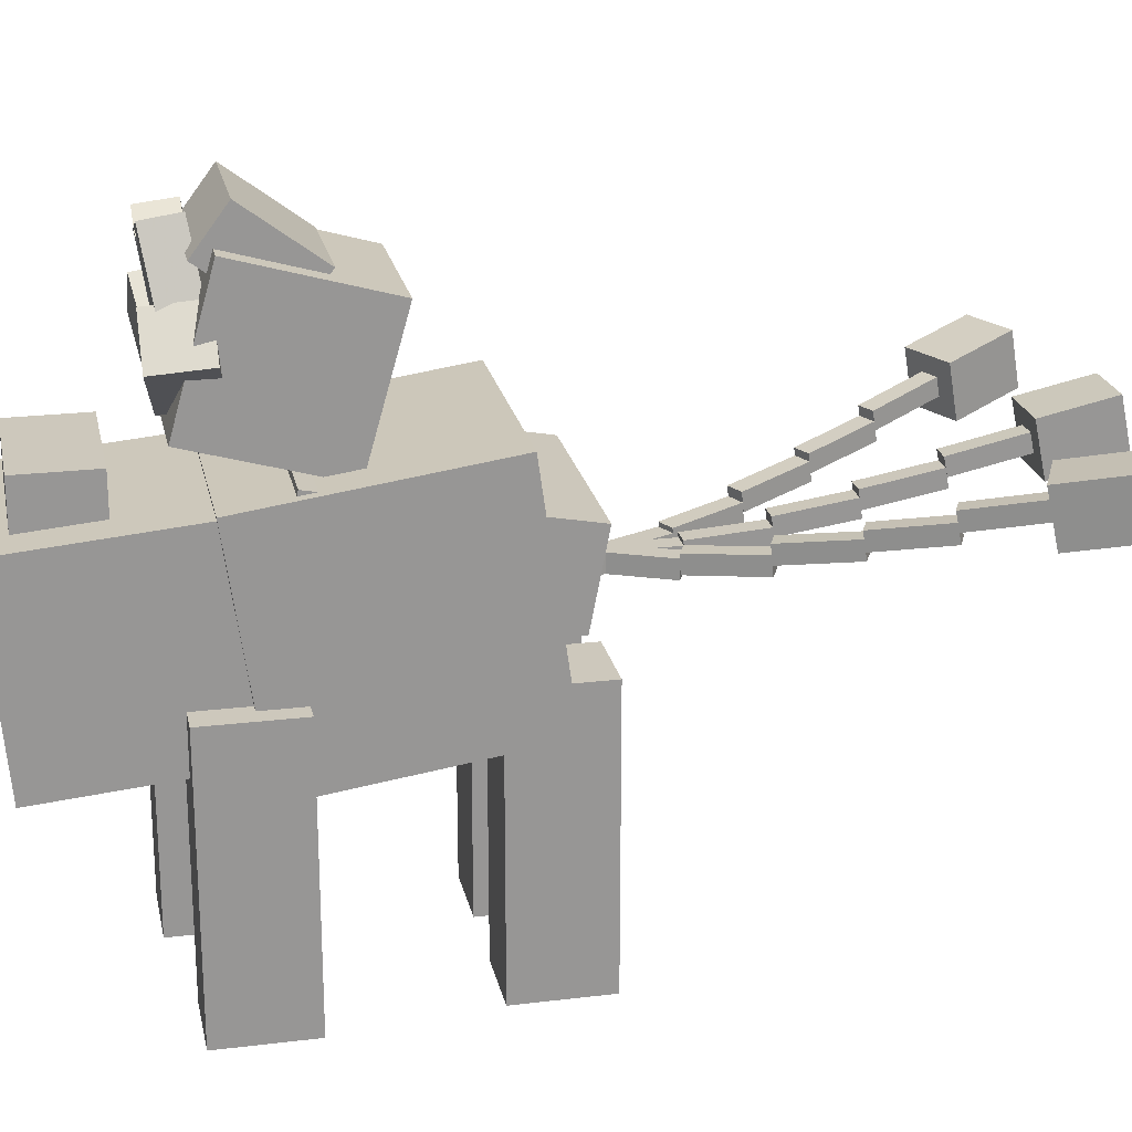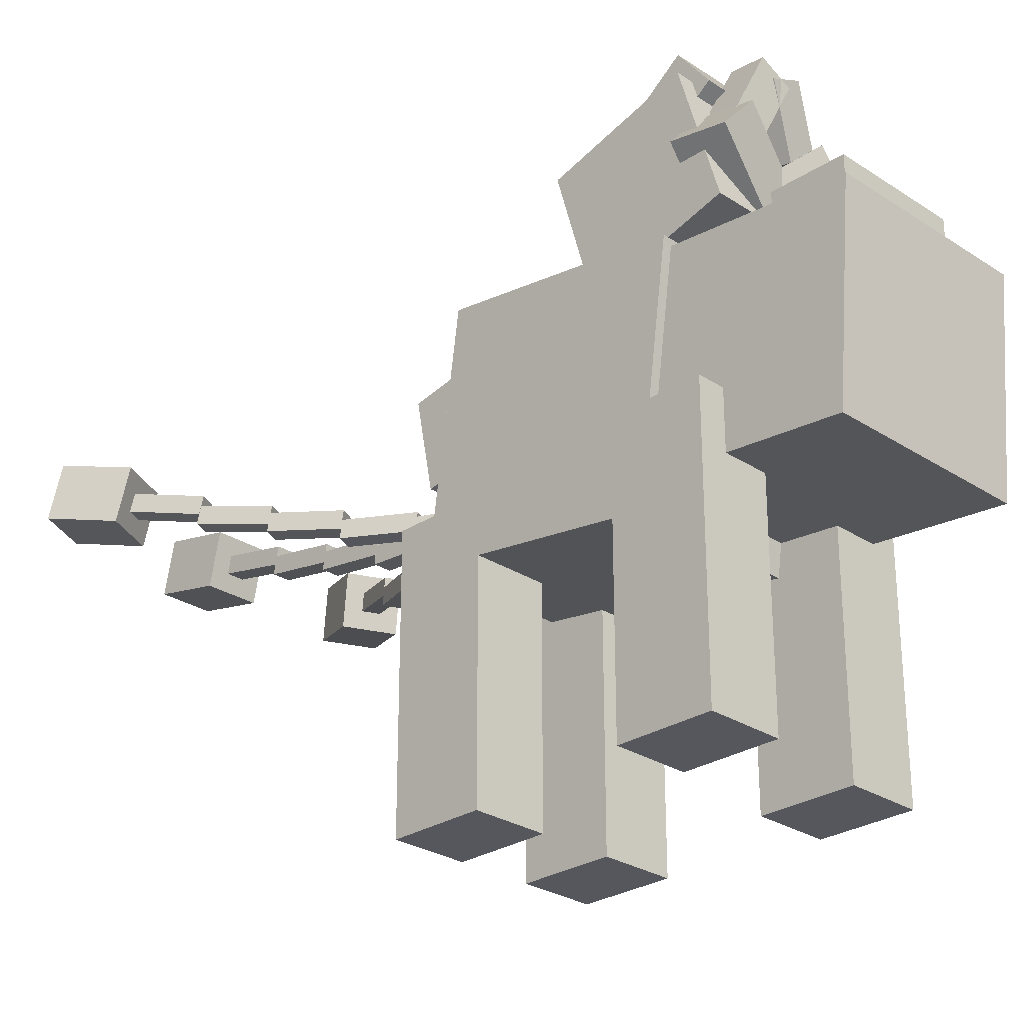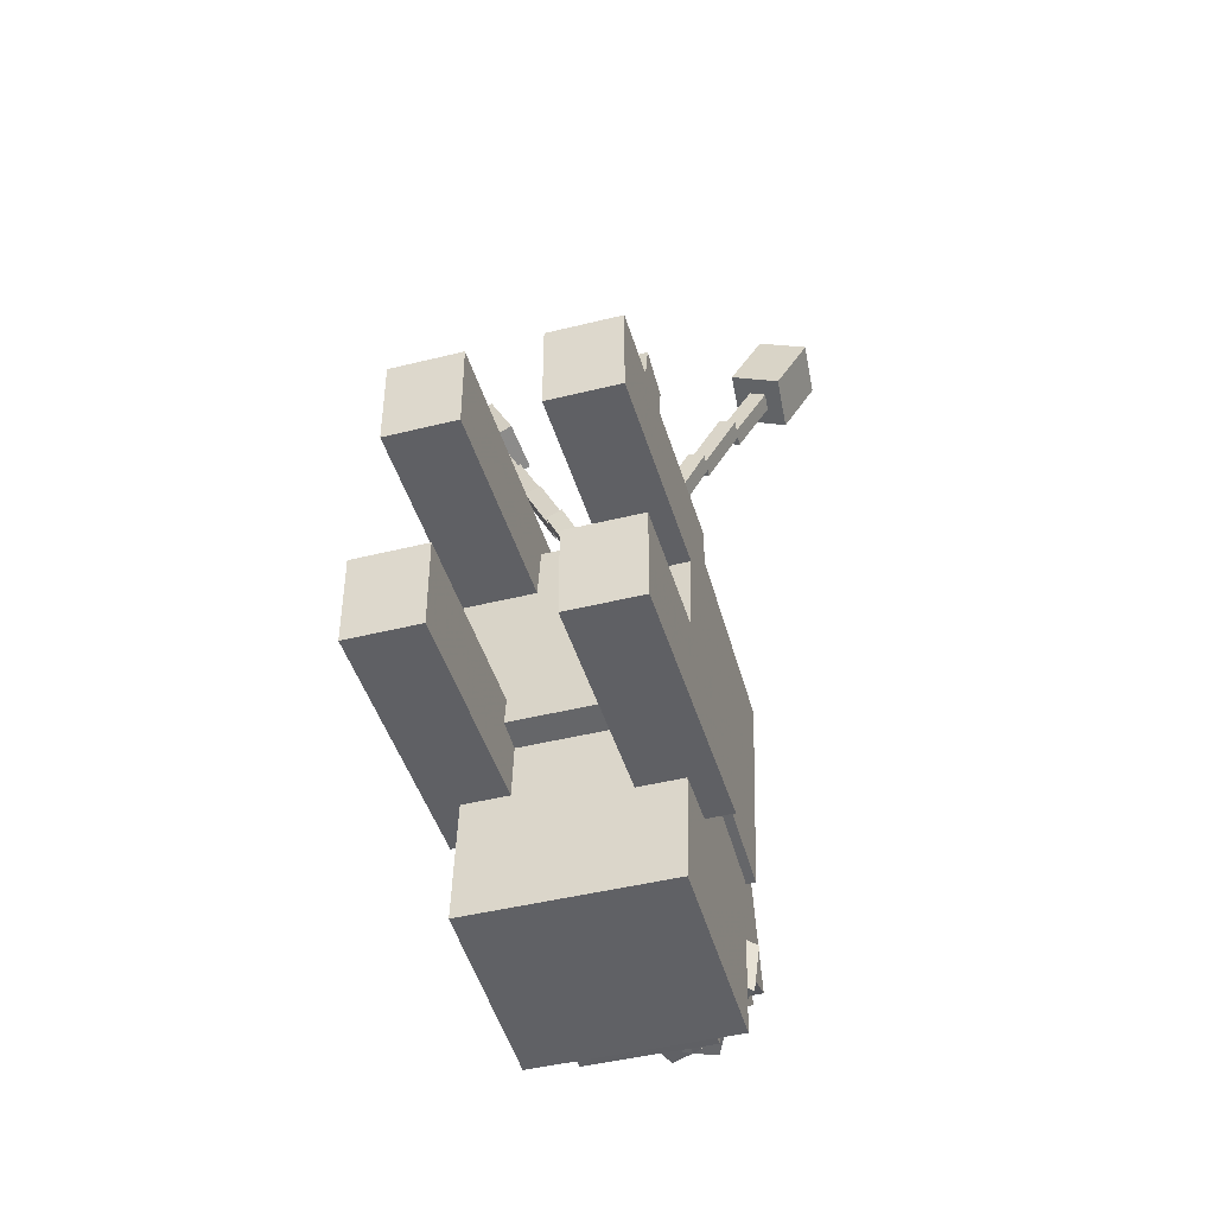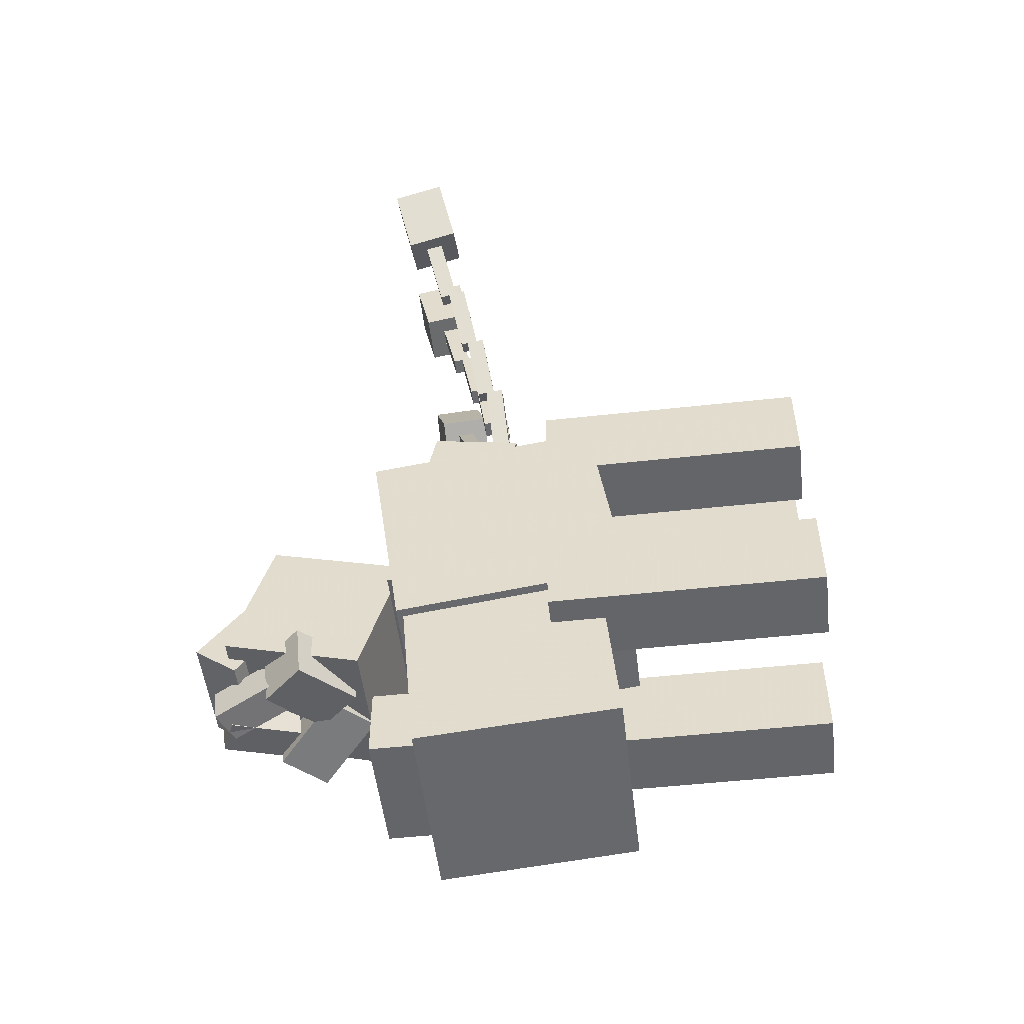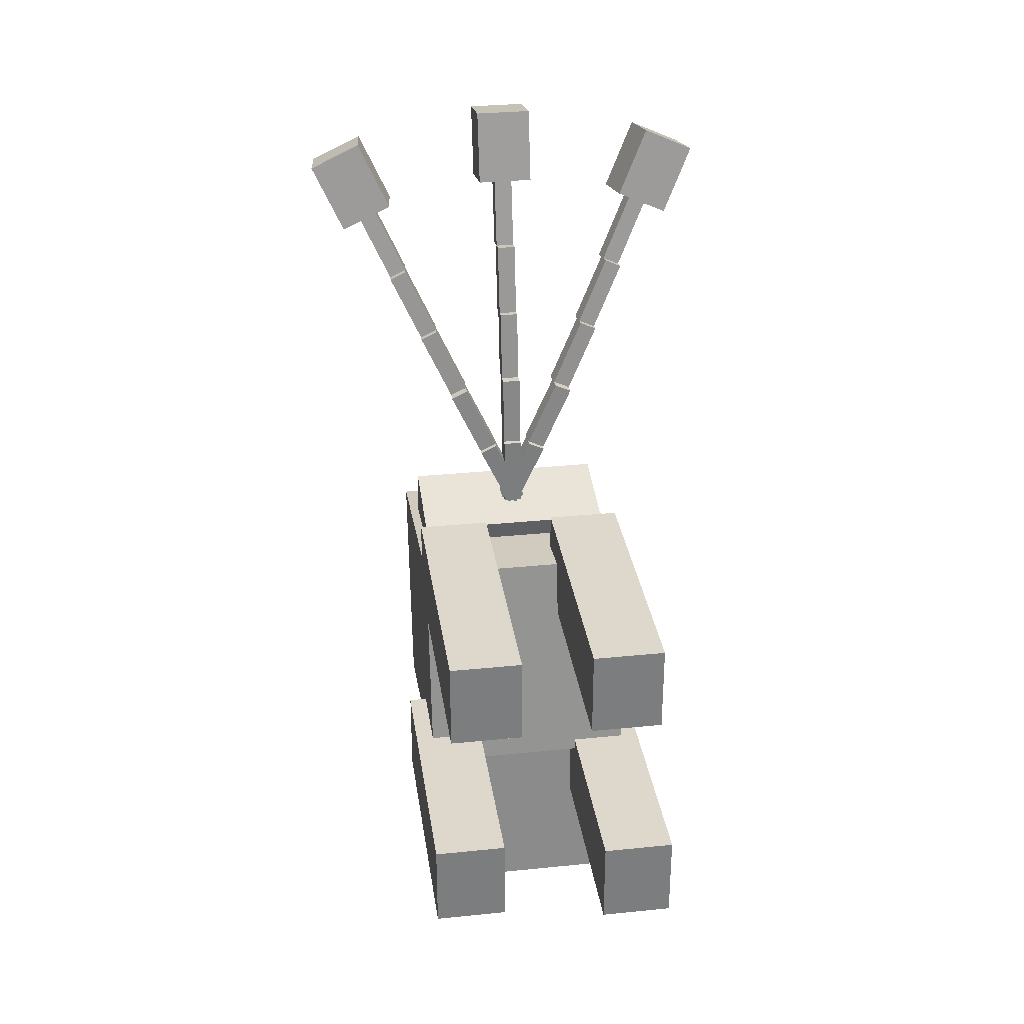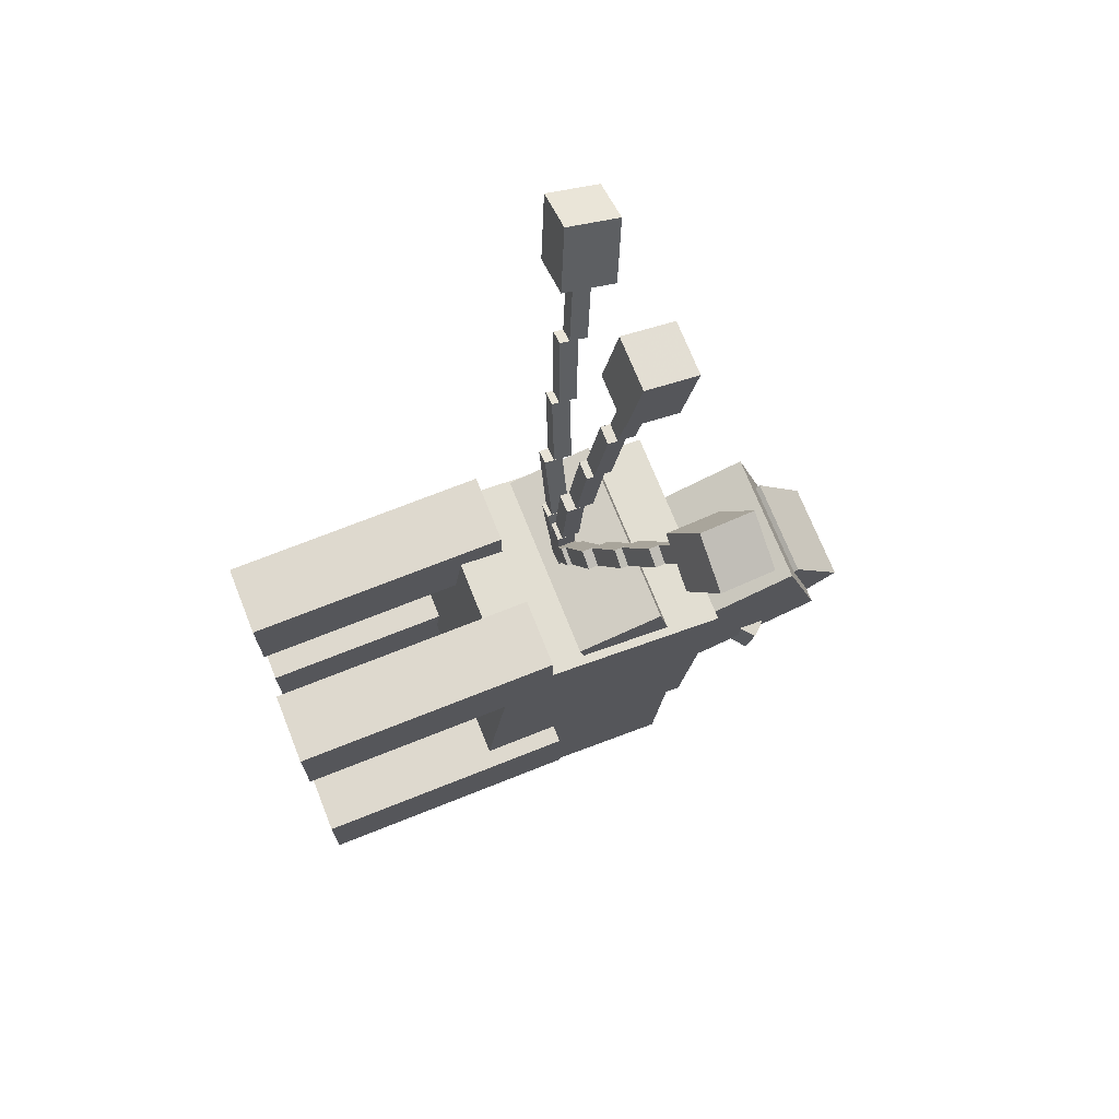
<metadata>
{"format":"obj","ext":"obj","renderer":"f3d","projection":"perspective","resolution":1024,"background":"white","views":[{"elev":22.2,"azim":-101.9,"up":"+Y"},{"elev":-27.5,"azim":135.0,"up":"+Y"},{"elev":-44.5,"azim":16.2,"up":"+Z"},{"elev":-51.4,"azim":-83.2,"up":"+Z"},{"elev":31.5,"azim":-8.2,"up":"+Z"},{"elev":71.5,"azim":68.3,"up":"+Z"}]}
</metadata>
<code>
o bodyfur1
v 0.375 -0.03035 -0.2466
v -0.375 -0.03035 -0.2466
v -0.375 0.08273 0.558
v 0.375 0.08273 0.558
v -0.375 -0.8349 -0.1335
v 0.375 -0.8349 -0.1335
v 0.375 -0.7219 0.6711
v -0.375 -0.7219 0.6711
f 1 2 3 4
f 5 6 7 8
f 4 3 8 7
f 6 5 2 1
f 6 1 4 7
f 2 5 8 3
o head
v 0.25 -0.01829 0.1337
v -0.25 -0.01829 0.1337
v -0.25 0.1195 -0.3469
v 0.25 0.1195 -0.3469
v -0.25 0.4623 0.2716
v 0.25 0.4623 0.2716
v 0.25 0.6002 -0.2091
v -0.25 0.6002 -0.2091
f 9 10 11 12
f 13 14 15 16
f 12 11 16 15
f 14 13 10 9
f 14 9 12 15
f 10 13 16 11
o horn1
v 0.0295 0.2882 -0.3659
v -0.09597 0.1489 -0.3659
v -0.2799 0.3146 -0.4007
v -0.1545 0.4539 -0.4007
v -0.1154 0.1664 -0.1802
v 0.0101 0.3057 -0.1802
v -0.1739 0.4714 -0.215
v -0.2993 0.332 -0.215
f 17 18 19 20
f 21 22 23 24
f 20 19 24 23
f 22 21 18 17
f 22 17 20 23
f 18 21 24 19
o horn2
v 0.04997 0.1075 -0.3572
v -0.07549 0.2468 -0.3572
v 0.1545 0.4539 -0.4007
v 0.2799 0.3146 -0.4007
v -0.0561 0.2643 -0.1715
v 0.06936 0.125 -0.1715
v 0.2993 0.332 -0.215
v 0.1739 0.4714 -0.215
f 25 26 27 28
f 29 30 31 32
f 28 27 32 31
f 30 29 26 25
f 30 25 28 31
f 26 29 32 27
o headsnout
v 0.2188 -0.25 -0.75
v -0.2188 -0.25 -0.75
v -0.2188 0.0625 -0.75
v 0.2188 0.0625 -0.75
v -0.2188 -0.25 -0.5
v 0.2188 -0.25 -0.5
v 0.2188 0.0625 -0.5
v -0.2188 0.0625 -0.5
f 33 34 35 36
f 37 38 39 40
f 36 35 40 39
f 38 37 34 33
f 38 33 36 39
f 34 37 40 35
o headsnout bridge
v 0.1875 0.5731 -0.2724
v -0.1875 0.5731 -0.2724
v -0.1875 0.7229 -0.1596
v 0.1875 0.7229 -0.1596
v -0.1875 0.3851 -0.02288
v 0.1875 0.3851 -0.02288
v 0.1875 0.5348 0.08997
v -0.1875 0.5348 0.08997
f 41 42 43 44
f 45 46 47 48
f 44 43 48 47
f 46 45 42 41
f 46 41 44 47
f 42 45 48 43
o horn2tip
v -0.06665 0.3738 -0.3523
v -0.1808 0.4246 -0.3523
v -0.08015 0.6508 -0.3871
v 0.03404 0.6 -0.3871
v -0.1738 0.4405 -0.2286
v -0.05957 0.3897 -0.2286
v 0.04112 0.6158 -0.2634
v -0.07307 0.6667 -0.2634
f 49 50 51 52
f 53 54 55 56
f 52 51 56 55
f 54 53 50 49
f 54 49 52 55
f 50 53 56 51
o horn1tip
v 0.1808 0.4246 -0.3523
v 0.06665 0.3738 -0.3523
v -0.03405 0.6 -0.3871
v 0.08015 0.6508 -0.3871
v 0.05957 0.3897 -0.2286
v 0.1738 0.4405 -0.2286
v 0.07307 0.6667 -0.2634
v -0.04112 0.6158 -0.2634
f 57 58 59 60
f 61 62 63 64
f 60 59 64 63
f 62 61 58 57
f 62 57 60 63
f 58 61 64 59
o leg1
v 0.375 -1.5 0.4688
v 0.125 -1.5 0.4688
v 0.125 -0.5625 0.4688
v 0.375 -0.5625 0.4688
v 0.125 -1.5 0.7812
v 0.375 -1.5 0.7812
v 0.375 -0.5625 0.7812
v 0.125 -0.5625 0.7812
f 65 66 67 68
f 69 70 71 72
f 68 67 72 71
f 70 69 66 65
f 70 65 68 71
f 66 69 72 67
o leg2
v -0.125 -1.5 0.4688
v -0.375 -1.5 0.4688
v -0.375 -0.5625 0.4688
v -0.125 -0.5625 0.4688
v -0.375 -1.5 0.7812
v -0.125 -1.5 0.7812
v -0.125 -0.5625 0.7812
v -0.375 -0.5625 0.7812
f 73 74 75 76
f 77 78 79 80
f 76 75 80 79
f 78 77 74 73
f 78 73 76 79
f 74 77 80 75
o leg3
v 0.4375 -1.5 -0.4062
v 0.1875 -1.5 -0.4062
v 0.1875 -0.5625 -0.4062
v 0.4375 -0.5625 -0.4062
v 0.1875 -1.5 -0.09375
v 0.4375 -1.5 -0.09375
v 0.4375 -0.5625 -0.09375
v 0.1875 -0.5625 -0.09375
f 81 82 83 84
f 85 86 87 88
f 84 83 88 87
f 86 85 82 81
f 86 81 84 87
f 82 85 88 83
o leg4
v -0.1875 -1.5 -0.3438
v -0.4375 -1.5 -0.3438
v -0.4375 -0.5625 -0.3438
v -0.1875 -0.5625 -0.3438
v -0.4375 -1.5 -0.03125
v -0.1875 -1.5 -0.03125
v -0.1875 -0.5625 -0.03125
v -0.4375 -0.5625 -0.03125
f 89 90 91 92
f 93 94 95 96
f 92 91 96 95
f 94 93 90 89
f 94 89 92 95
f 90 93 96 91
o bodyfur2
v 0.3438 0.01581 -0.03922
v -0.3438 0.01581 -0.03922
v -0.3438 -0.1392 0.7583
v 0.3438 -0.1392 0.7583
v -0.3438 -0.2909 -0.09885
v 0.3438 -0.2909 -0.09885
v 0.3438 -0.446 0.6987
v -0.3438 -0.446 0.6987
f 97 98 99 100
f 101 102 103 104
f 100 99 104 103
f 102 101 98 97
f 102 97 100 103
f 98 101 104 99
o Body
v 0.3438 -0.1036 -0.8448
v -0.3438 -0.1036 -0.8448
v -0.3438 -0.02735 0.02686
v 0.3438 -0.02735 0.02686
v -0.3438 -0.7885 -0.7849
v 0.3438 -0.7885 -0.7849
v 0.3438 -0.7122 0.08678
v -0.3438 -0.7122 0.08678
f 105 106 107 108
f 109 110 111 112
f 108 107 112 111
f 110 109 106 105
f 110 105 108 111
f 106 109 112 107
o Mid tail base
v 0.03125 -0.4062 0.7812
v -0.03125 -0.4062 0.7812
v -0.03125 -0.3438 0.7812
v 0.03125 -0.3438 0.7812
v -0.03125 -0.4062 1.031
v 0.03125 -0.4062 1.031
v 0.03125 -0.3438 1.031
v -0.03125 -0.3438 1.031
f 113 114 115 116
f 117 118 119 120
f 116 115 120 119
f 118 117 114 113
f 118 113 116 119
f 114 117 120 115
o Mid tail base pt2
v 0.03125 -0.3909 1.033
v -0.03125 -0.3909 1.033
v -0.03125 -0.3286 1.029
v 0.03125 -0.3286 1.029
v -0.03125 -0.3735 1.282
v 0.03125 -0.3735 1.282
v 0.03125 -0.3111 1.278
v -0.03125 -0.3111 1.278
f 121 122 123 124
f 125 126 127 128
f 124 123 128 127
f 126 125 122 121
f 126 121 124 127
f 122 125 128 123
o Mid tail base pt3
v 0.03125 -0.3407 1.281
v -0.03125 -0.3407 1.281
v -0.03125 -0.2788 1.272
v 0.03125 -0.2788 1.272
v -0.03125 -0.3059 1.529
v 0.03125 -0.3059 1.529
v 0.03125 -0.244 1.52
v -0.03125 -0.244 1.52
f 129 130 131 132
f 133 134 135 136
f 132 131 136 135
f 134 133 130 129
f 134 129 132 135
f 130 133 136 131
o Mid tail base pt4
v 0.03125 -0.281 1.526
v -0.03125 -0.281 1.526
v -0.03125 -0.2194 1.515
v 0.03125 -0.2194 1.515
v -0.03125 -0.2376 1.772
v 0.03125 -0.2376 1.772
v 0.03125 -0.176 1.761
v -0.03125 -0.176 1.761
f 137 138 139 140
f 141 142 143 144
f 140 139 144 143
f 142 141 138 137
f 142 137 140 143
f 138 141 144 139
o Mid tail base pt5
v 0.03125 -0.2042 1.767
v -0.03125 -0.2042 1.767
v -0.03125 -0.143 1.754
v 0.03125 -0.143 1.754
v -0.03125 -0.1522 2.011
v 0.03125 -0.1522 2.011
v 0.03125 -0.09104 1.998
v -0.03125 -0.09104 1.998
f 145 146 147 148
f 149 150 151 152
f 148 147 152 151
f 150 149 146 145
f 150 145 148 151
f 146 149 152 147
o Mid tail base tip
v 0.09375 -0.2133 2.024
v -0.09375 -0.2133 2.024
v -0.09375 -0.02991 1.985
v 0.09375 -0.02991 1.985
v -0.09375 -0.1613 2.269
v 0.09375 -0.1613 2.269
v 0.09375 0.02207 2.23
v -0.09375 0.02207 2.23
f 153 154 155 156
f 157 158 159 160
f 156 155 160 159
f 158 157 154 153
f 158 153 156 159
f 154 157 160 155
o Right tail base
v 0.04153 -0.4062 0.7974
v -0.01511 -0.4062 0.771
v -0.01511 -0.3438 0.771
v 0.04153 -0.3438 0.7974
v -0.1208 -0.4062 0.9975
v -0.06413 -0.4062 1.024
v -0.06413 -0.3438 1.024
v -0.1208 -0.3438 0.9975
f 161 162 163 164
f 165 166 167 168
f 164 163 168 167
f 166 165 162 161
f 166 161 164 167
f 162 165 168 163
o Right tail base pt2
v -0.06482 -0.3909 1.025
v -0.1215 -0.3909 0.999
v -0.1196 -0.3286 0.9951
v -0.06298 -0.3286 1.022
v -0.2269 -0.3735 1.225
v -0.1702 -0.3735 1.251
v -0.1684 -0.3111 1.248
v -0.225 -0.3111 1.221
f 169 170 171 172
f 173 174 175 176
f 172 171 176 175
f 174 173 170 169
f 174 169 172 175
f 170 173 176 171
o Right tail base pt3
v -0.1697 -0.3407 1.25
v -0.2263 -0.3407 1.224
v -0.2227 -0.2788 1.216
v -0.166 -0.2788 1.242
v -0.331 -0.3059 1.448
v -0.2743 -0.3059 1.475
v -0.2706 -0.244 1.467
v -0.3273 -0.244 1.44
f 177 178 179 180
f 181 182 183 184
f 180 179 184 183
f 182 181 178 177
f 182 177 180 183
f 178 181 184 179
o Right tail base pt4
v -0.2731 -0.281 1.472
v -0.3298 -0.281 1.446
v -0.3252 -0.2194 1.436
v -0.2685 -0.2194 1.462
v -0.4338 -0.2376 1.669
v -0.3772 -0.2376 1.695
v -0.3726 -0.176 1.685
v -0.4292 -0.176 1.659
f 185 186 187 188
f 189 190 191 192
f 188 187 192 191
f 190 189 186 185
f 190 185 188 191
f 186 189 192 187
o Right tail base pt5
v -0.3749 -0.2042 1.69
v -0.4315 -0.2042 1.664
v -0.426 -0.143 1.652
v -0.3694 -0.143 1.679
v -0.5349 -0.1522 1.886
v -0.4782 -0.1522 1.912
v -0.4727 -0.09104 1.9
v -0.5294 -0.09104 1.874
f 193 194 195 196
f 197 198 199 200
f 196 195 200 199
f 198 197 194 193
f 198 193 196 199
f 194 197 200 195
o Right tail base tip
v -0.4271 -0.2133 1.95
v -0.597 -0.2133 1.871
v -0.5805 -0.02991 1.836
v -0.4106 -0.02991 1.915
v -0.7004 -0.1613 2.093
v -0.5304 -0.1613 2.172
v -0.514 0.02207 2.137
v -0.6839 0.02207 2.057
f 201 202 203 204
f 205 206 207 208
f 204 203 208 207
f 206 205 202 201
f 206 201 204 207
f 202 205 208 203
o Left tail base
v 0.01511 -0.4062 0.771
v -0.04153 -0.4062 0.7974
v -0.04153 -0.3438 0.7974
v 0.01511 -0.3438 0.771
v 0.06413 -0.4062 1.024
v 0.1208 -0.4062 0.9975
v 0.1208 -0.3438 0.9975
v 0.06413 -0.3438 1.024
f 209 210 211 212
f 213 214 215 216
f 212 211 216 215
f 214 213 210 209
f 214 209 212 215
f 210 213 216 211
o Left tail base pt2
v 0.1215 -0.3909 0.999
v 0.06482 -0.3909 1.025
v 0.06298 -0.3286 1.022
v 0.1196 -0.3286 0.9951
v 0.1702 -0.3735 1.251
v 0.2269 -0.3735 1.225
v 0.225 -0.3111 1.221
v 0.1684 -0.3111 1.248
f 217 218 219 220
f 221 222 223 224
f 220 219 224 223
f 222 221 218 217
f 222 217 220 223
f 218 221 224 219
o Left tail base pt3
v 0.2263 -0.3407 1.224
v 0.1697 -0.3407 1.25
v 0.166 -0.2788 1.242
v 0.2227 -0.2788 1.216
v 0.2743 -0.3059 1.475
v 0.331 -0.3059 1.448
v 0.3273 -0.244 1.44
v 0.2706 -0.244 1.467
f 225 226 227 228
f 229 230 231 232
f 228 227 232 231
f 230 229 226 225
f 230 225 228 231
f 226 229 232 227
o Left tail base pt4
v 0.3298 -0.281 1.446
v 0.2731 -0.281 1.472
v 0.2685 -0.2194 1.462
v 0.3252 -0.2194 1.436
v 0.3772 -0.2376 1.695
v 0.4338 -0.2376 1.669
v 0.4292 -0.176 1.659
v 0.3726 -0.176 1.685
f 233 234 235 236
f 237 238 239 240
f 236 235 240 239
f 238 237 234 233
f 238 233 236 239
f 234 237 240 235
o Left tail base pt5
v 0.4315 -0.2042 1.664
v 0.3749 -0.2042 1.69
v 0.3694 -0.143 1.679
v 0.426 -0.143 1.652
v 0.4782 -0.1522 1.912
v 0.5349 -0.1522 1.886
v 0.5294 -0.09104 1.874
v 0.4727 -0.09104 1.9
f 241 242 243 244
f 245 246 247 248
f 244 243 248 247
f 246 245 242 241
f 246 241 244 247
f 242 245 248 243
o Left tail base tip
v 0.597 -0.2133 1.871
v 0.4271 -0.2133 1.95
v 0.4106 -0.02991 1.915
v 0.5805 -0.02991 1.836
v 0.5304 -0.1613 2.172
v 0.7004 -0.1613 2.093
v 0.6839 0.02207 2.057
v 0.514 0.02207 2.137
f 249 250 251 252
f 253 254 255 256
f 252 251 256 255
f 254 253 250 249
f 254 249 252 255
f 250 253 256 251

</code>
